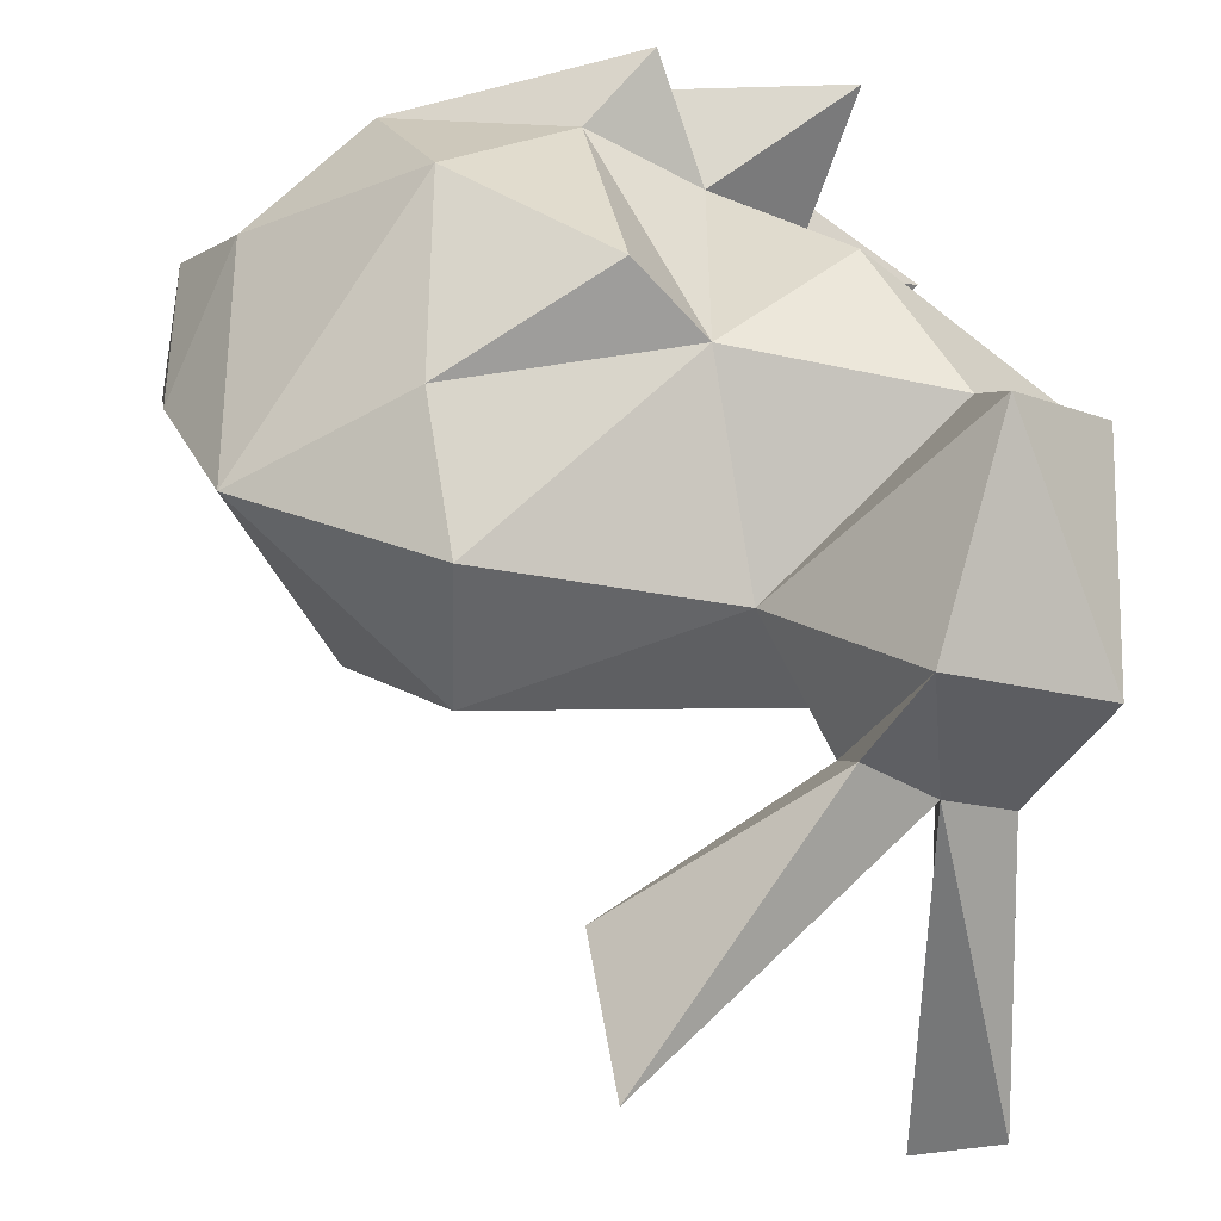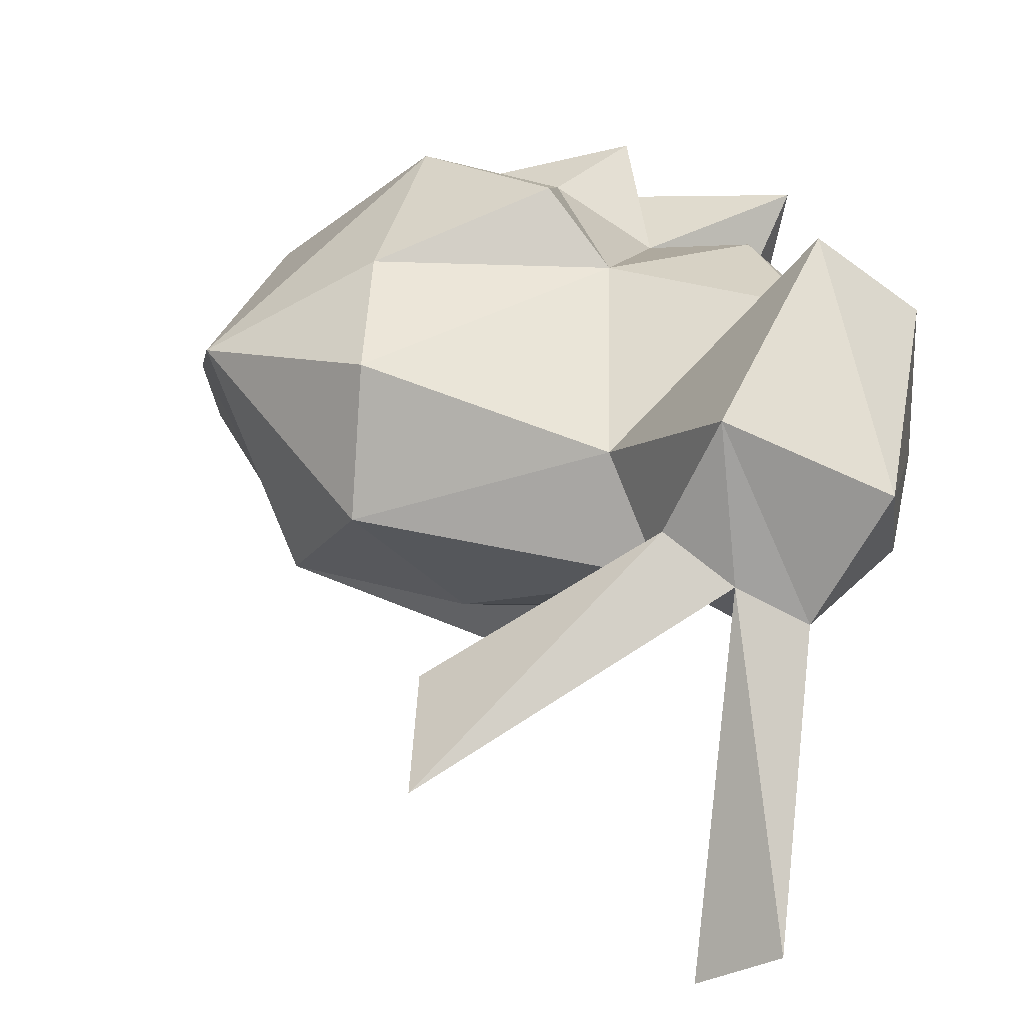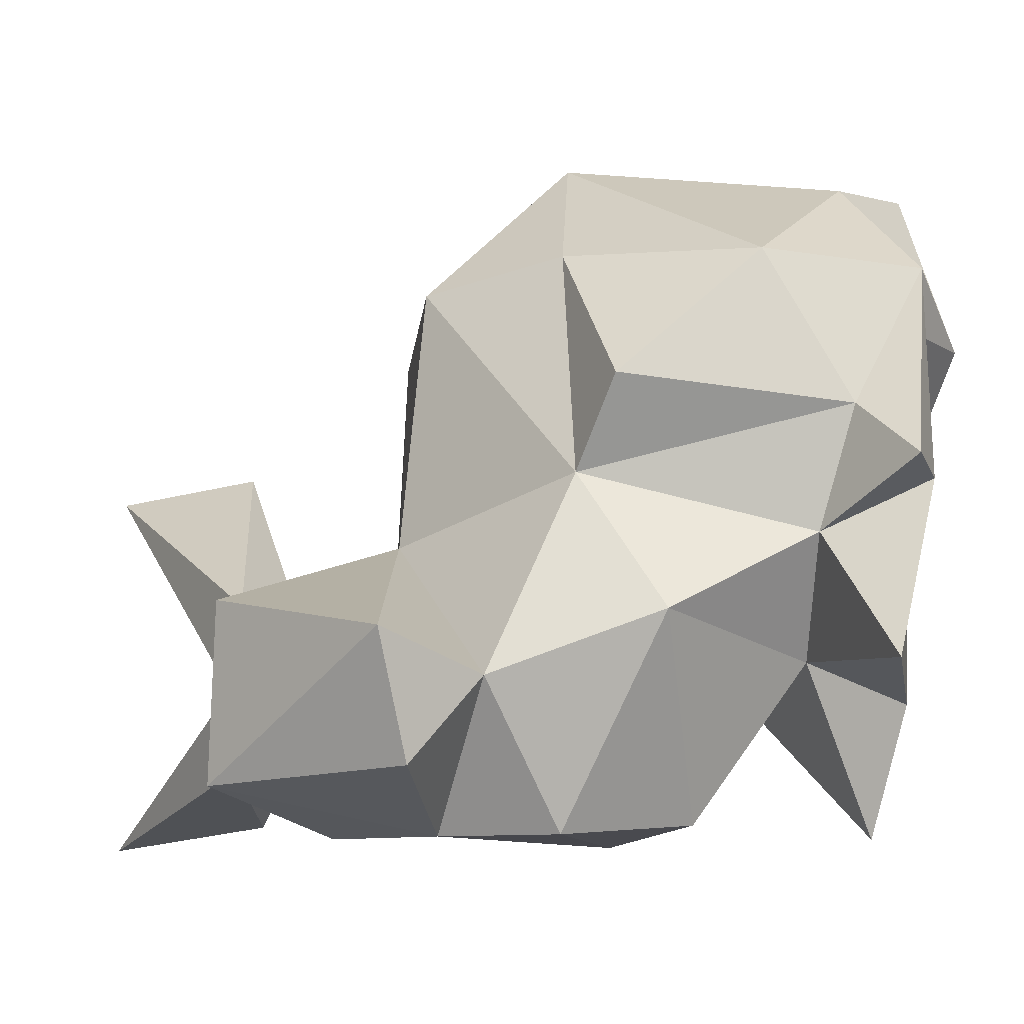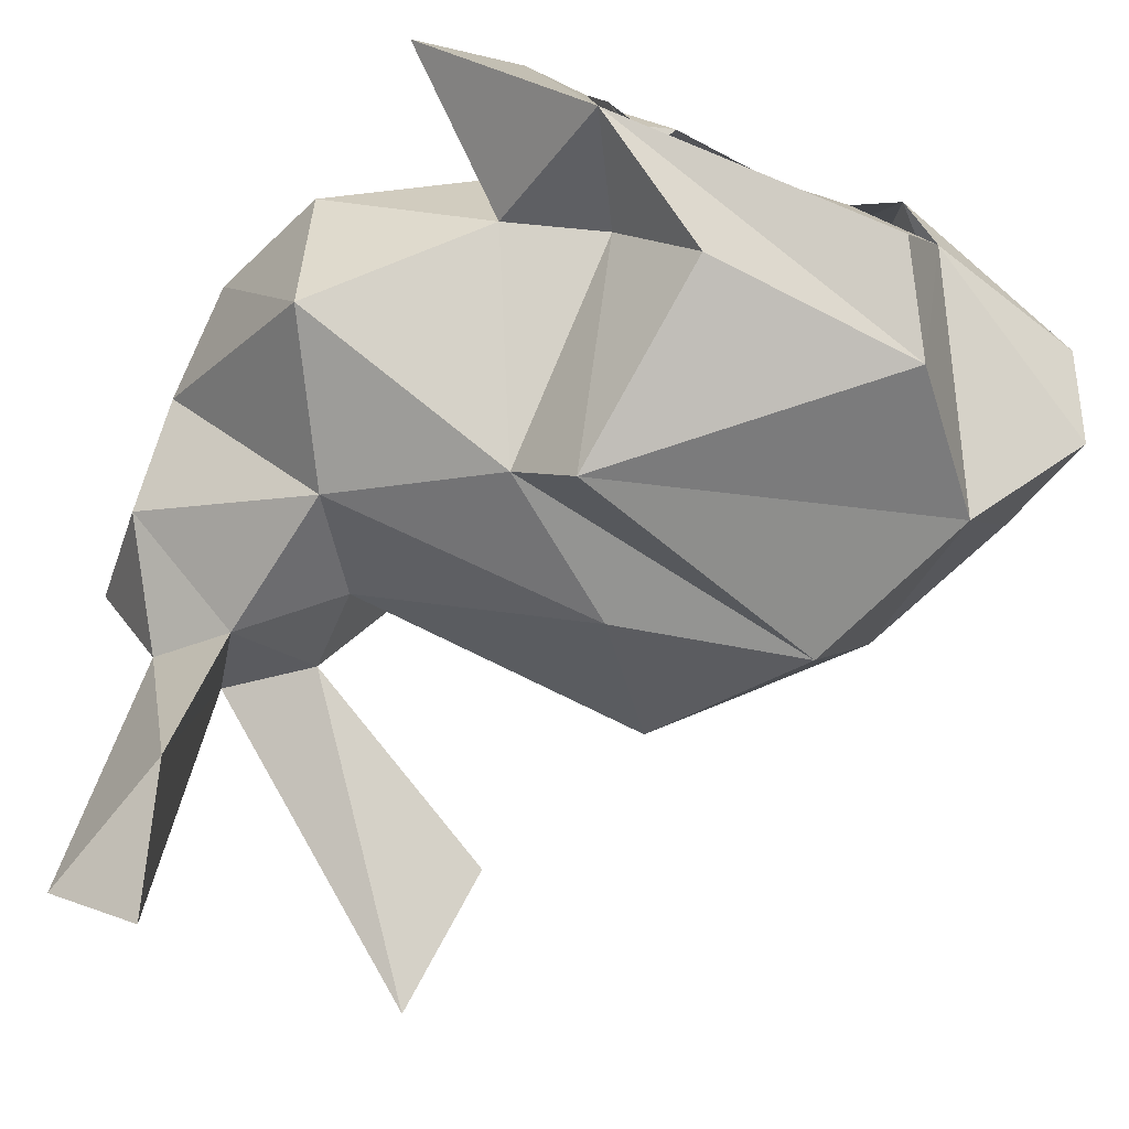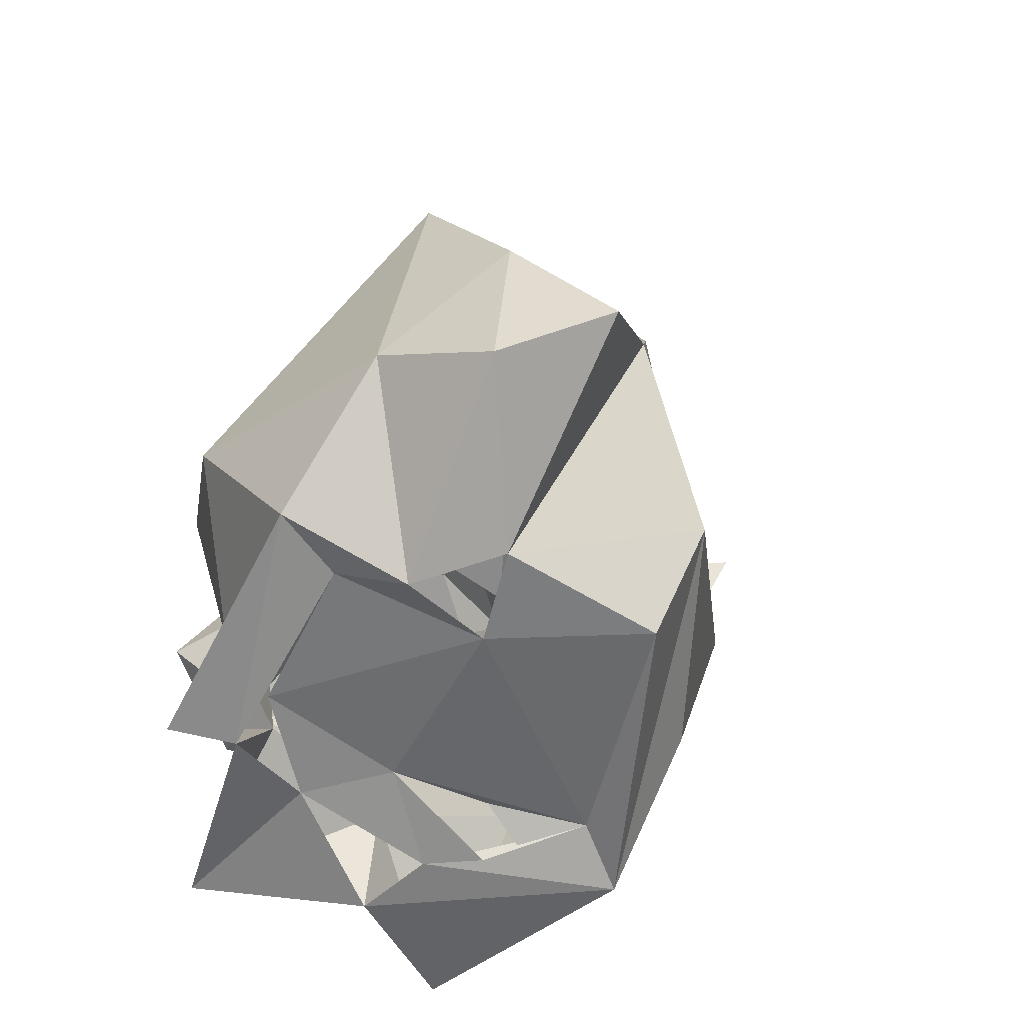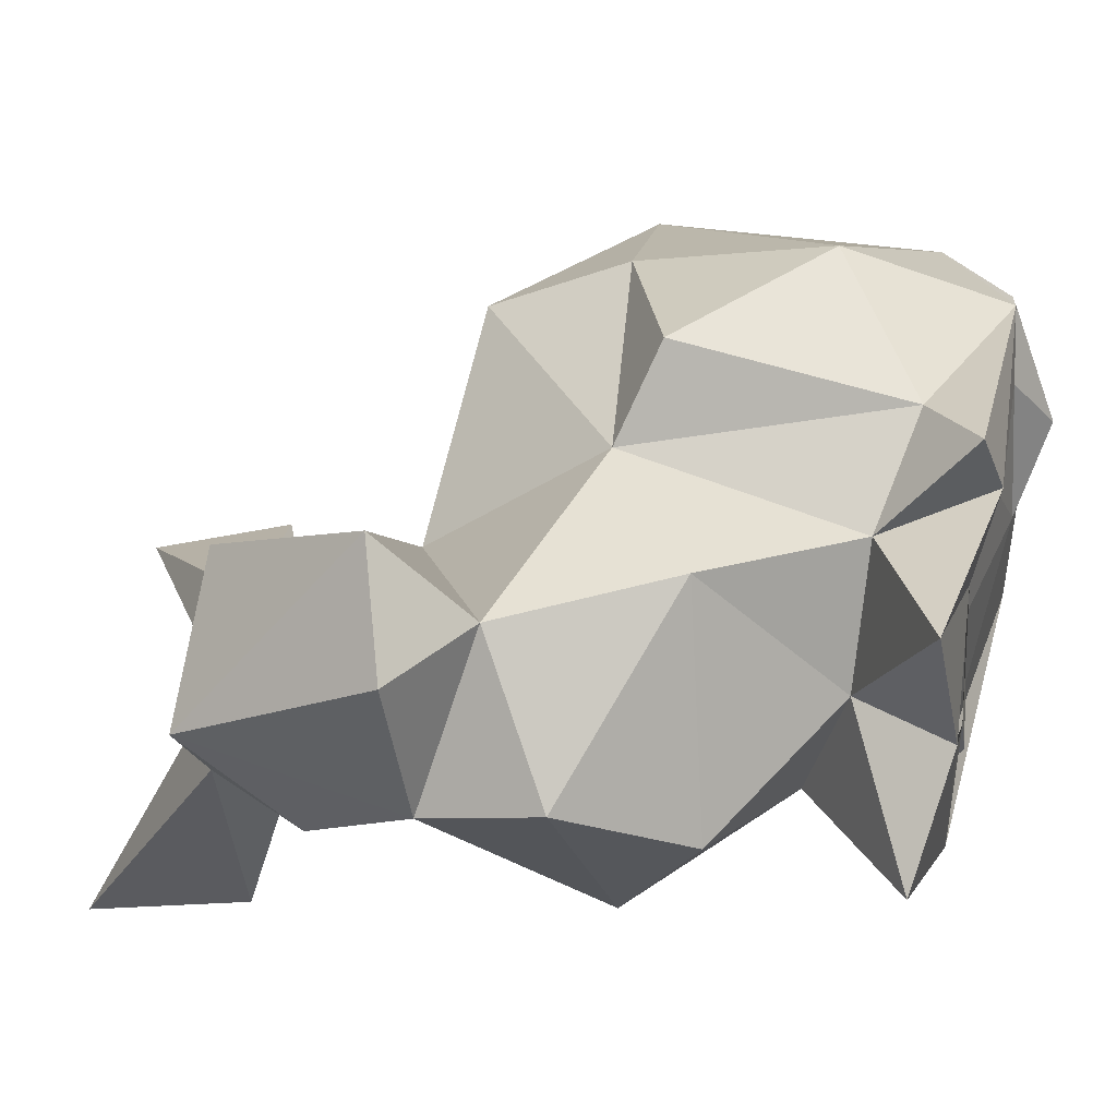
<metadata>
{"format":"obj","ext":"obj","renderer":"f3d","projection":"perspective","resolution":1024,"background":"white","views":[{"elev":48.1,"azim":177.1,"up":"+Z"},{"elev":19.4,"azim":-169.4,"up":"+Z"},{"elev":60.3,"azim":-81.7,"up":"+Z"},{"elev":-78.0,"azim":-22.5,"up":"+Z"},{"elev":-57.5,"azim":77.7,"up":"+Y"},{"elev":46.1,"azim":-74.2,"up":"+Z"}]}
</metadata>
<code>
o bunny
v -0.09045 0.1107 0.003367
v -0.09184 0.09159 0.0148
v -0.0387 0.1071 0.01742
v -0.06261 0.01853 0.0468
v -0.06472 0.1346 0.0035
v -0.06189 0.1561 -0.06139
v 0.006657 0.1091 0.03204
v 0.007802 0.1137 0.003716
v -0.07566 0.01672 0.000523
v -0.09196 0.09584 0.04358
v -0.03252 0.03269 -0.01008
v -0.09072 0.1314 0.02052
v 0.02661 0.08563 -0.01702
v -0.07754 0.1318 -0.003513
v -0.09116 0.07057 0.02149
v -0.07706 0.1601 -0.05258
v -0.05193 0.134 0.01258
v -0.07447 0.103 0.05754
v -0.05056 0.03836 -0.009006
v 0.04269 0.08743 0.02691
v 0.05688 0.03555 -0.00272
v -0.0665 0.121 -0.009101
v 0.05237 0.02288 0.01658
v 0.04217 0.05428 -0.01135
v -0.05626 0.01396 0.01663
v -0.05049 0.1233 -0.0001
v -0.01832 0.01896 0.04036
v 0.01743 0.01997 0.04421
v 0.009988 0.08435 0.04515
v -0.05821 0.0573 0.0451
v 0.007501 0.04915 0.05843
v 0.0407 0.03561 0.03357
v 0.02128 0.01457 0.007649
v -0.06842 0.1323 -0.05136
v -0.04308 0.0139 -0.02533
v 0.05382 0.0559 0.01439
v -0.03372 0.07612 0.04388
v -0.03587 0.03324 0.03776
v -0.02865 0.01879 0.05598
v -0.008789 0.09279 -0.01981
v -0.01598 0.02992 0.04895
v -0.01492 0.1686 -0.02355
v -0.05031 0.03207 0.01603
v -0.03366 0.07384 -0.02583
v -0.02126 0.07121 0.0577
v -0.02621 0.01495 0.04417
v 0.02184 0.03175 -0.02587
v -0.06161 0.1345 0.03303
v -0.01107 0.1424 -0.01387
v -0.02841 0.01737 0.01688
v -0.03608 0.01716 0.03161
v -0.07281 0.08618 0.04081
v 0.01164 0.01383 -0.01917
v -0.02451 0.06763 -0.04256
v -0.0501 0.1076 -0.006227
v -0.03253 0.01844 -0.00042
v -0.06118 0.09132 -0.01615
v -0.08105 0.04846 0.008902
v -0.07676 0.06272 -0.01696
v -0.04115 0.01354 -0.001451
v -0.01921 0.02832 -0.03218
v 0.01472 0.01051 0.02245
v 0.009471 0.01774 0.03394
v 0.004392 0.01416 0.00808
v -0.04481 0.01428 0.008414
v -0.03284 0.01733 -0.01798
v -0.03824 0.01534 -0.006992
f 14 12 48
f 24 20 36
f 1 12 14
f 31 29 45
f 30 37 52
f 41 28 31
f 37 3 52
f 38 37 30
f 37 7 3
f 4 38 43
f 41 31 45
f 29 7 37
f 17 42 5
f 18 3 48
f 18 52 3
f 32 31 28
f 20 29 31
f 20 7 29
f 36 20 32
f 53 47 33
f 53 66 35
f 23 36 32
f 32 20 31
f 49 42 17
f 64 50 66
f 21 23 33
f 26 49 17
f 34 5 22
f 64 27 50
f 38 4 46
f 58 15 59
f 11 19 44
f 28 62 32
f 47 24 33
f 51 46 4
f 4 43 25
f 5 34 6
f 24 13 20
f 23 21 36
f 48 26 17
f 55 26 3
f 15 52 2
f 8 3 7
f 6 16 5
f 14 48 5
f 2 12 1
f 5 48 17
f 26 48 3
f 13 8 20
f 8 7 20
f 26 5 42
f 14 5 16
f 37 41 45
f 37 38 41
f 12 18 48
f 30 52 15
f 39 41 38
f 43 38 30
f 46 39 38
f 37 45 29
f 18 12 10
f 8 13 40
f 34 14 16
f 54 61 11
f 34 22 14
f 54 11 44
f 10 12 2
f 50 56 66
f 25 43 9
f 2 57 59
f 44 13 54
f 19 58 59
f 1 14 22
f 15 2 59
f 43 19 9
f 11 61 35
f 13 24 54
f 63 27 64
f 36 21 24
f 50 51 65
f 50 65 60
f 26 22 5
f 3 8 55
f 13 44 40
f 26 55 22
f 55 8 40
f 55 40 57
f 1 22 57
f 35 9 19
f 57 22 55
f 33 24 21
f 44 57 40
f 35 19 11
f 2 1 57
f 47 54 24
f 47 61 54
f 19 59 44
f 59 57 44
f 53 35 47
f 47 35 61
f 16 6 34
f 26 42 49
f 62 28 63
f 28 46 63
f 23 62 33
f 52 10 2
f 23 32 62
f 53 64 66
f 52 18 10
f 27 51 50
f 30 15 58
f 19 43 58
f 35 25 9
f 62 63 64
f 43 30 58
f 53 33 64
f 35 65 25
f 65 35 66
f 60 65 66
f 67 60 66
f 28 41 39
f 28 39 46
f 66 56 67
f 4 25 51

</code>
